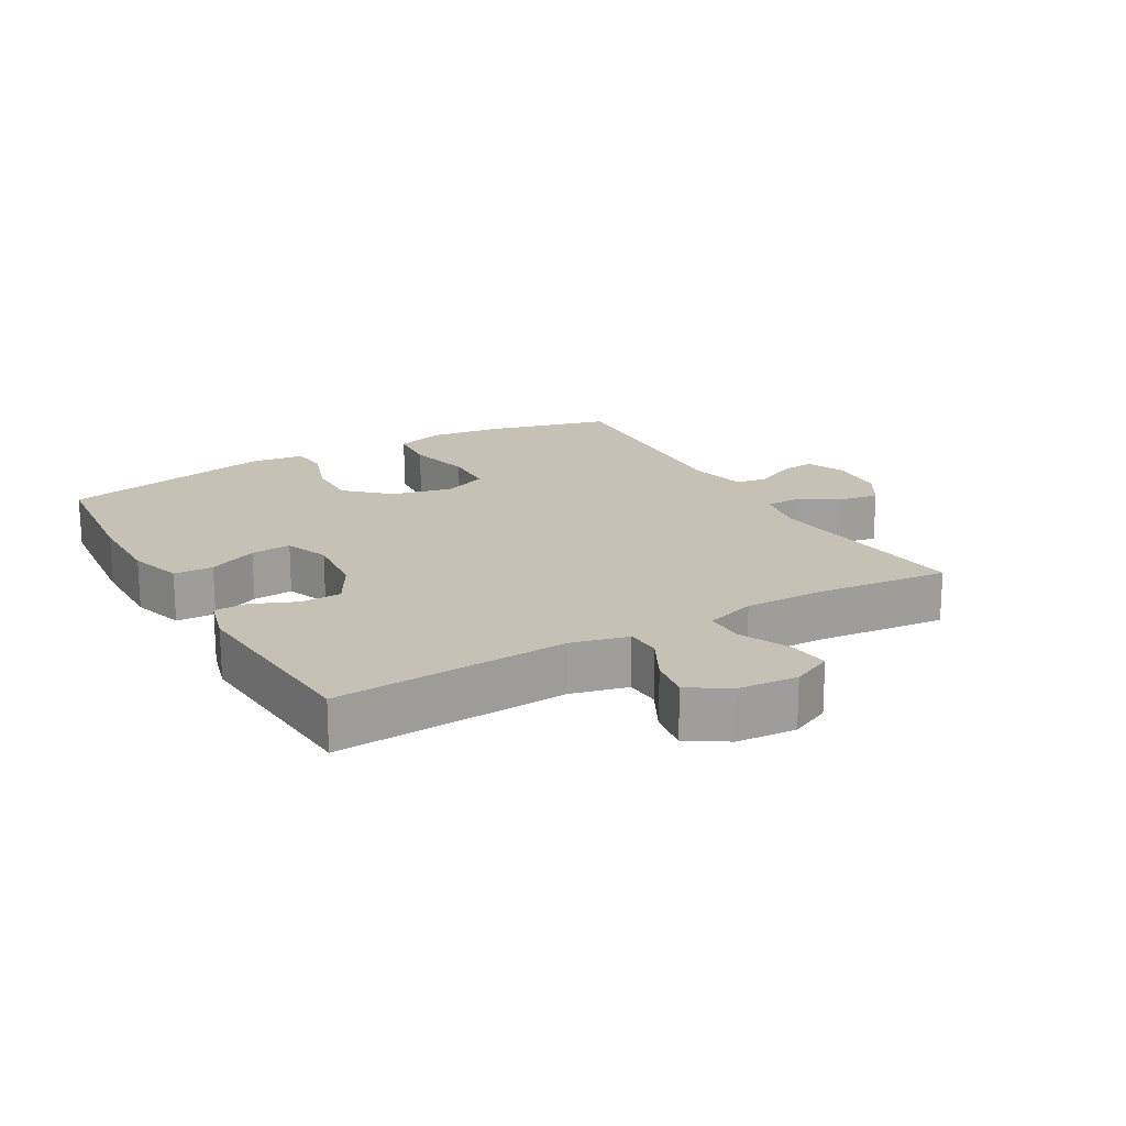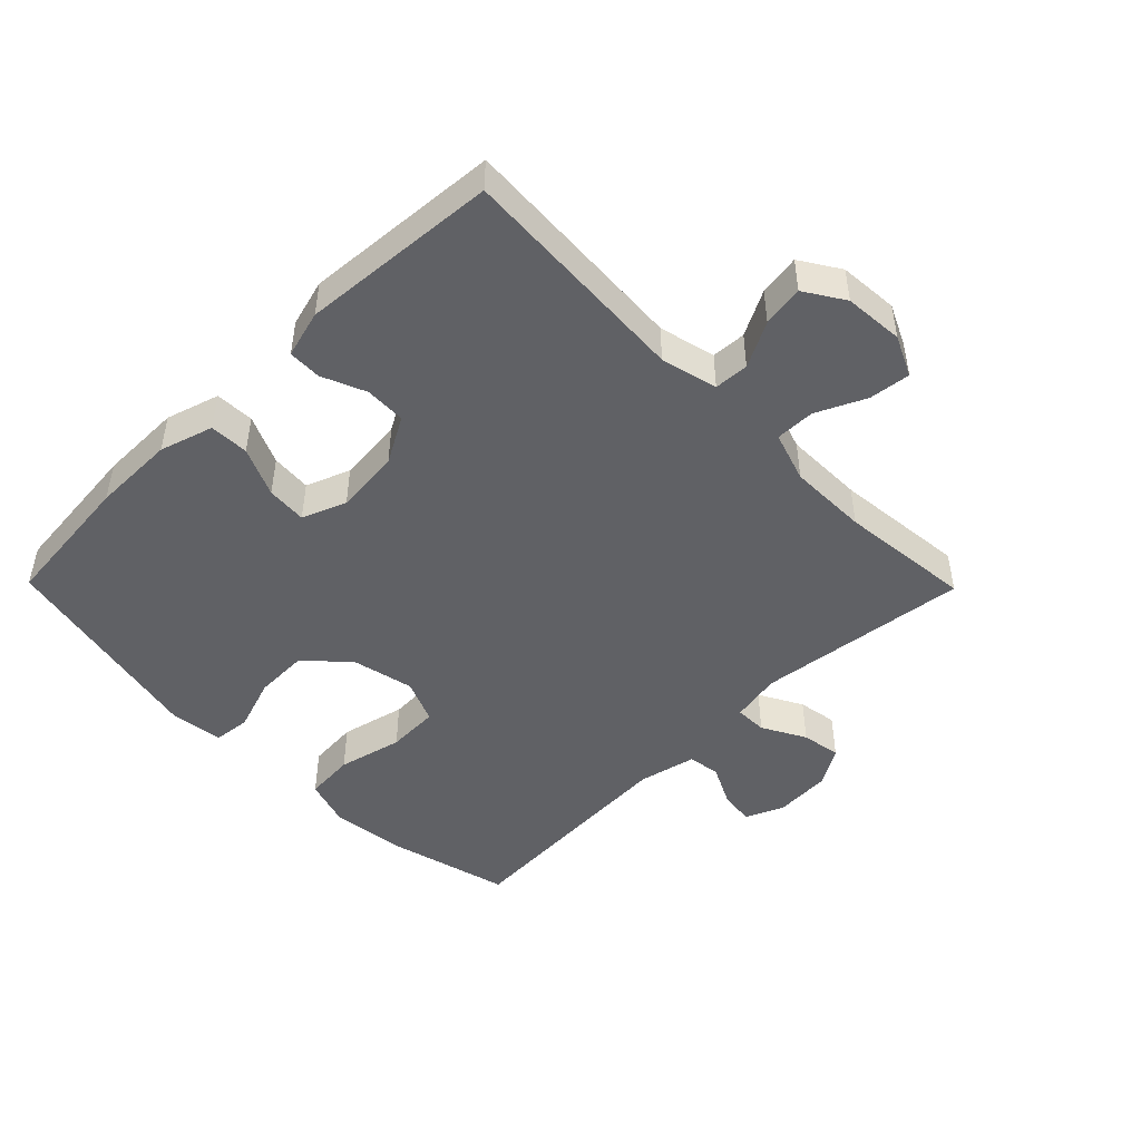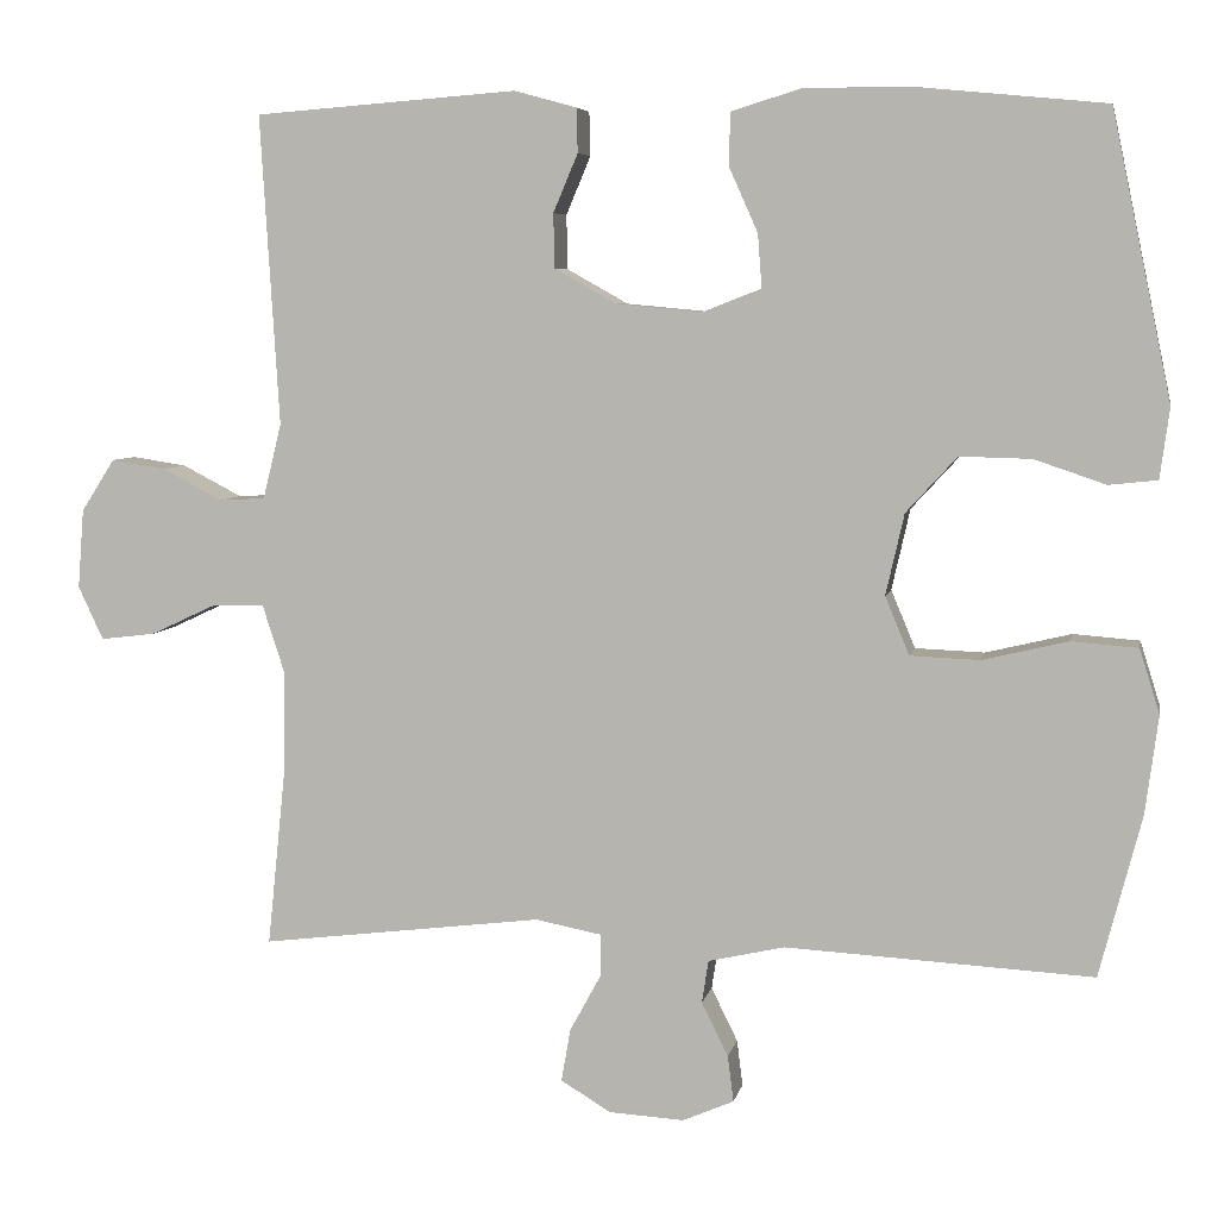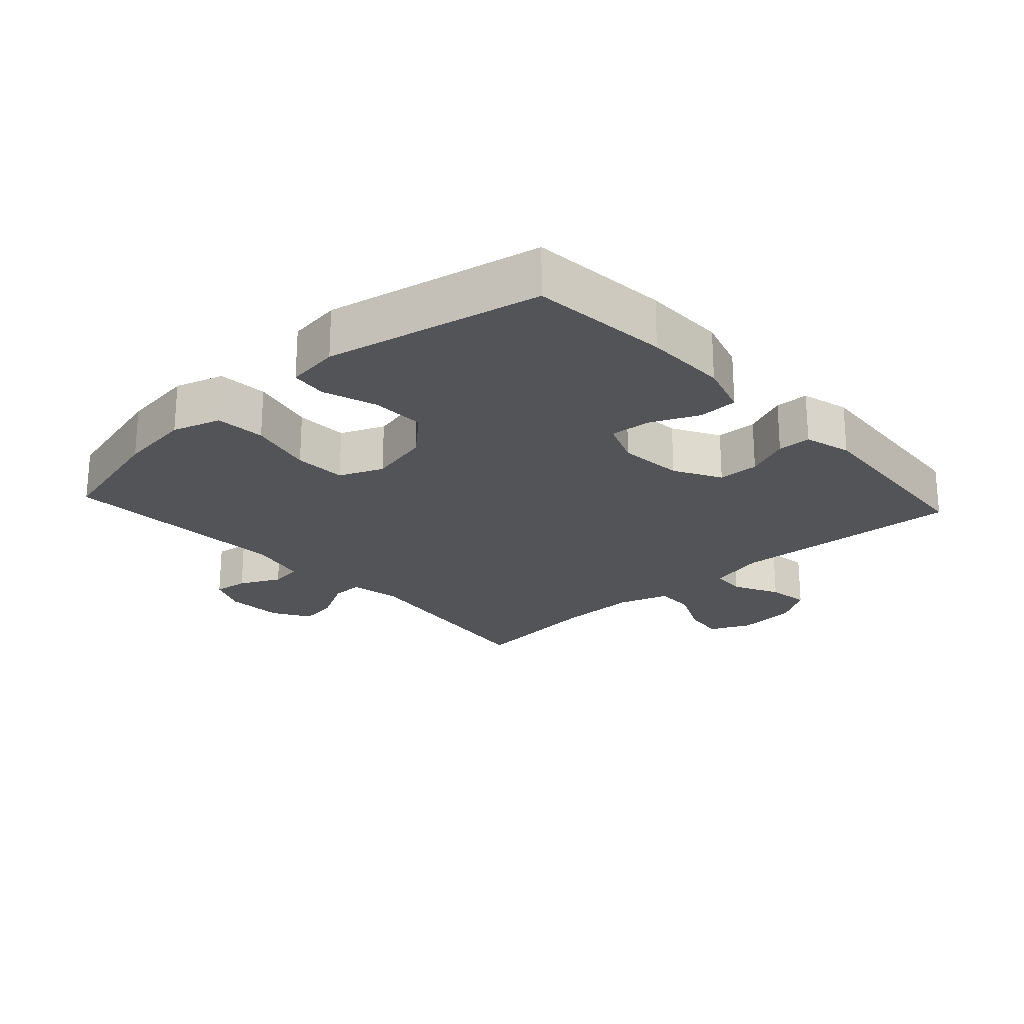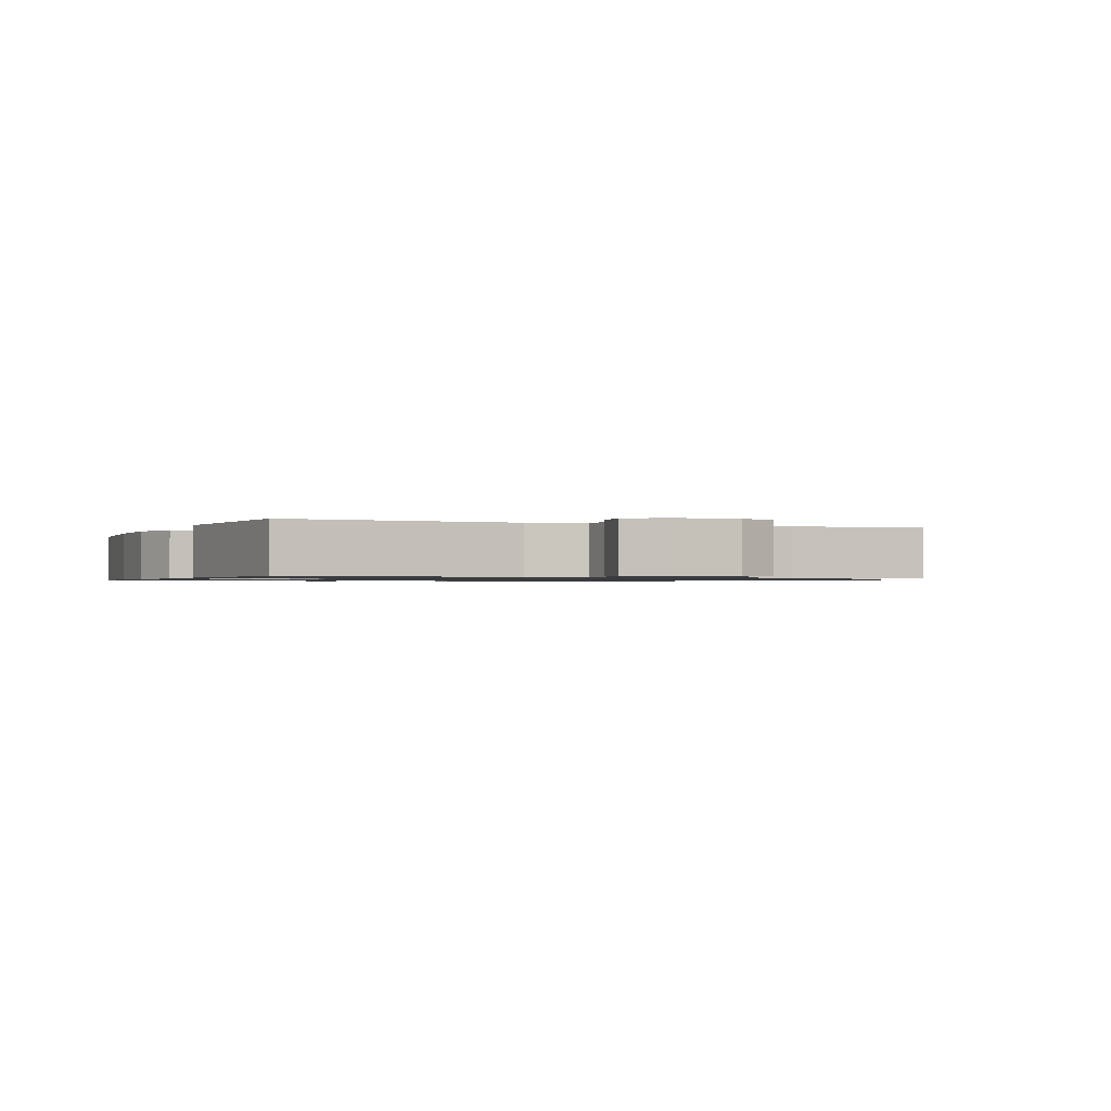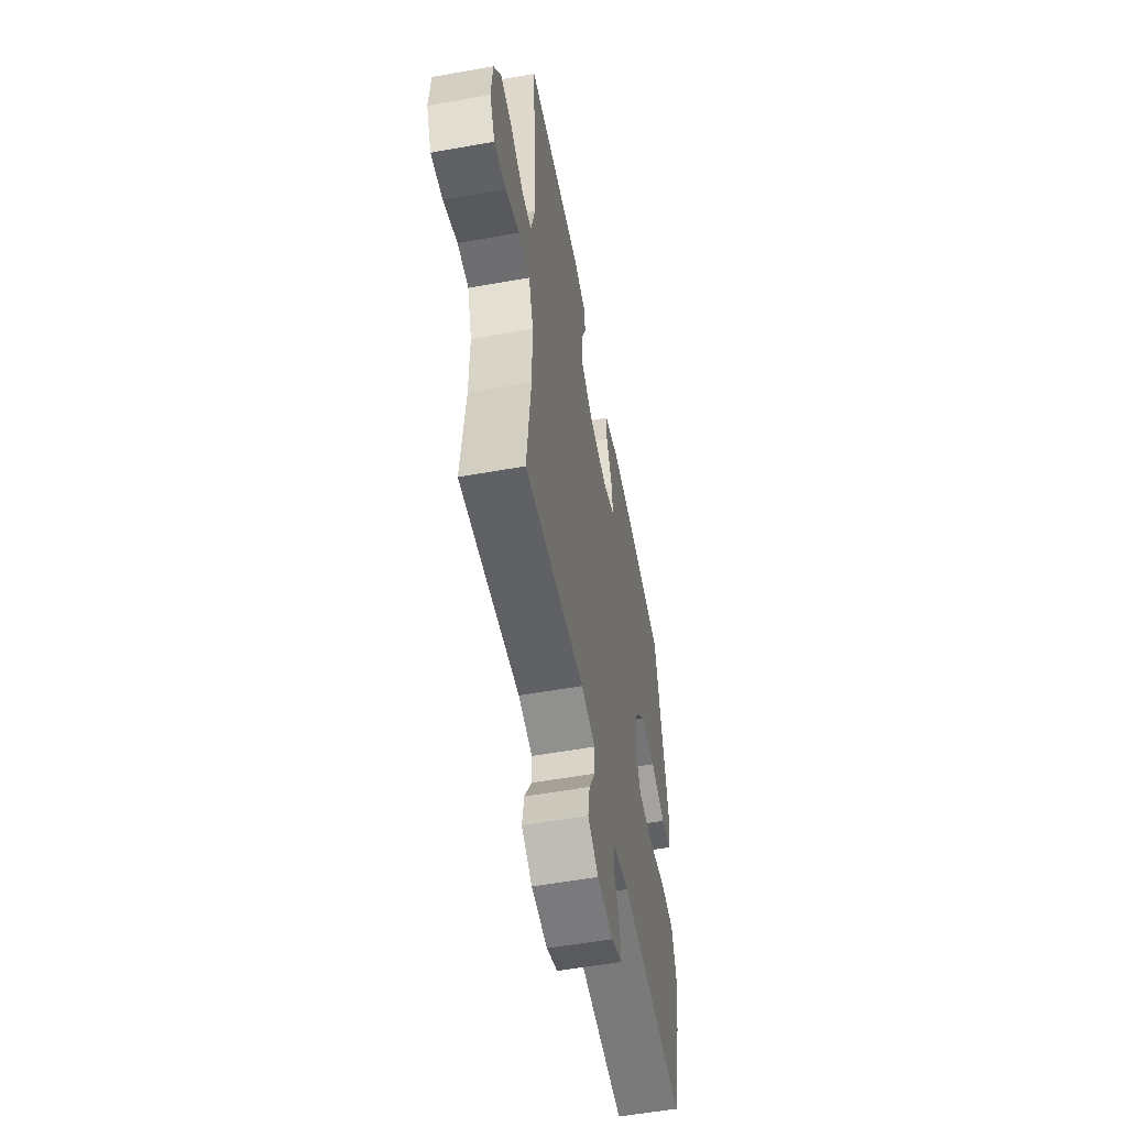
<metadata>
{"format":"obj","ext":"obj","renderer":"f3d","projection":"perspective","resolution":1024,"background":"white","views":[{"elev":18.7,"azim":60.2,"up":"+Y"},{"elev":-47.8,"azim":44.5,"up":"+Y"},{"elev":6.0,"azim":-169.0,"up":"+Z"},{"elev":-23.0,"azim":-47.6,"up":"+Y"},{"elev":-1.0,"azim":66.6,"up":"+Y"},{"elev":-55.1,"azim":100.7,"up":"+Z"}]}
</metadata>
<code>
o path1138
v 0.4594 0.0375 -0.266
v 0.4582 0.0375 -0.1413
v 0.484 0.0375 -0.06215
v 0.5462 0.0375 -0.06292
v 0.6241 0.0375 -0.09927
v 0.6893 0.0375 -0.1072
v 0.7189 0.0375 -0.04359
v 0.7117 0.0375 0.05035
v 0.6719 0.0375 0.1125
v 0.6067 0.0375 0.1024
v 0.5355 0.0375 0.06536
v 0.4808 0.0375 0.0684
v 0.4589 0.0375 0.1576
v 0.4811 0.0375 0.5258
v 0.1694 0.0375 0.5496
v 0.09493 0.0375 0.5292
v 0.09366 0.0375 0.4767
v 0.1229 0.0375 0.4075
v 0.1213 0.0375 0.343
v 0.04822 0.0375 0.3019
v -0.05432 0.0375 0.2922
v -0.1237 0.0375 0.3194
v -0.1189 0.0375 0.3831
v -0.08442 0.0375 0.4603
v -0.08638 0.0375 0.5224
v -0.1705 0.0375 0.5483
v -0.3013 0.0375 0.5473
v -0.5206 0.0375 0.5258
v -0.5915 0.0375 0.1864
v -0.5802 0.0375 0.1025
v -0.5228 0.0375 0.09627
v -0.438 0.0375 0.1251
v -0.3529 0.0375 0.1273
v -0.2922 0.0375 0.06103
v -0.2703 0.0375 -0.03565
v -0.2991 0.0375 -0.1049
v -0.3815 0.0375 -0.1081
v -0.4836 0.0375 -0.0839
v -0.5622 0.0375 -0.09
v -0.5861 0.0375 -0.1665
v -0.571 0.0375 -0.2826
v -0.5206 0.0375 -0.4761
v -0.1552 0.0375 -0.456
v -0.06429 0.0375 -0.4767
v -0.05648 0.0375 -0.5274
v -0.08805 0.0375 -0.5915
v -0.09507 0.0375 -0.6462
v -0.0342 0.0375 -0.6726
v 0.05559 0.0375 -0.6674
v 0.1148 0.0375 -0.6314
v 0.1043 0.0375 -0.5691
v 0.06692 0.0375 -0.5007
v 0.06607 0.0375 -0.4503
v 0.1455 0.0375 -0.435
v 0.4811 0.0375 -0.4761
v 0.4594 -0.0375 -0.266
v 0.4582 -0.0375 -0.1413
v 0.484 -0.0375 -0.06215
v 0.5462 -0.0375 -0.06292
v 0.6241 -0.0375 -0.09927
v 0.6893 -0.0375 -0.1072
v 0.7189 -0.0375 -0.04359
v 0.7117 -0.0375 0.05035
v 0.6719 -0.0375 0.1125
v 0.6067 -0.0375 0.1024
v 0.5355 -0.0375 0.06536
v 0.4808 -0.0375 0.0684
v 0.4589 -0.0375 0.1576
v 0.4811 -0.0375 0.5258
v 0.1694 -0.0375 0.5496
v 0.09493 -0.0375 0.5292
v 0.09366 -0.0375 0.4767
v 0.1229 -0.0375 0.4075
v 0.1213 -0.0375 0.343
v 0.04822 -0.0375 0.3019
v -0.05432 -0.0375 0.2922
v -0.1237 -0.0375 0.3194
v -0.1189 -0.0375 0.3831
v -0.08442 -0.0375 0.4603
v -0.08638 -0.0375 0.5224
v -0.1705 -0.0375 0.5483
v -0.3013 -0.0375 0.5473
v -0.5206 -0.0375 0.5258
v -0.5915 -0.0375 0.1864
v -0.5802 -0.0375 0.1025
v -0.5228 -0.0375 0.09627
v -0.438 -0.0375 0.1251
v -0.3529 -0.0375 0.1273
v -0.2922 -0.0375 0.06103
v -0.2703 -0.0375 -0.03565
v -0.2991 -0.0375 -0.1049
v -0.3815 -0.0375 -0.1081
v -0.4836 -0.0375 -0.0839
v -0.5622 -0.0375 -0.09
v -0.5861 -0.0375 -0.1665
v -0.571 -0.0375 -0.2826
v -0.5206 -0.0375 -0.4761
v -0.1552 -0.0375 -0.456
v -0.06429 -0.0375 -0.4767
v -0.05648 -0.0375 -0.5274
v -0.08805 -0.0375 -0.5915
v -0.09507 -0.0375 -0.6462
v -0.0342 -0.0375 -0.6726
v 0.05559 -0.0375 -0.6674
v 0.1148 -0.0375 -0.6314
v 0.1043 -0.0375 -0.5691
v 0.06692 -0.0375 -0.5007
v 0.06607 -0.0375 -0.4503
v 0.1455 -0.0375 -0.435
v 0.4811 -0.0375 -0.4761
v 0.6893 0.0375 -0.1072
v 0.6893 0.0375 -0.1072
v 0.7189 0.0375 -0.04359
v 0.7117 0.0375 0.05035
v 0.6719 0.0375 0.1125
v 0.6719 0.0375 0.1125
v 0.6241 0.0375 -0.09927
v 0.6067 0.0375 0.1024
v 0.5462 0.0375 -0.06292
v 0.5355 0.0375 0.06536
v 0.484 0.0375 -0.06215
v 0.484 0.0375 -0.06215
v 0.4808 0.0375 0.0684
v 0.4808 0.0375 0.0684
v 0.4582 0.0375 -0.1413
v 0.4589 0.0375 0.1576
v 0.4811 0.0375 -0.4761
v 0.4811 0.0375 -0.4761
v 0.4594 0.0375 -0.266
v 0.4811 0.0375 0.5258
v 0.4811 0.0375 0.5258
v 0.1694 0.0375 0.5496
v 0.1455 0.0375 -0.435
v 0.09493 0.0375 0.5292
v 0.09493 0.0375 0.5292
v 0.06607 0.0375 -0.4503
v 0.06607 0.0375 -0.4503
v 0.1229 0.0375 0.4075
v 0.1213 0.0375 0.343
v 0.09366 0.0375 0.4767
v 0.04822 0.0375 0.3019
v 0.05559 0.0375 -0.6674
v 0.1148 0.0375 -0.6314
v 0.1148 0.0375 -0.6314
v 0.1043 0.0375 -0.5691
v 0.06692 0.0375 -0.5007
v -0.0342 0.0375 -0.6726
v -0.05432 0.0375 0.2922
v -0.09507 0.0375 -0.6462
v -0.09507 0.0375 -0.6462
v -0.1237 0.0375 0.3194
v -0.1237 0.0375 0.3194
v -0.08805 0.0375 -0.5915
v -0.05648 0.0375 -0.5274
v -0.06429 0.0375 -0.4767
v -0.06429 0.0375 -0.4767
v -0.1552 0.0375 -0.456
v -0.1189 0.0375 0.3831
v -0.08442 0.0375 0.4603
v -0.08638 0.0375 0.5224
v -0.08638 0.0375 0.5224
v -0.1705 0.0375 0.5483
v -0.3013 0.0375 0.5473
v -0.2703 0.0375 -0.03565
v -0.2991 0.0375 -0.1049
v -0.2991 0.0375 -0.1049
v -0.2922 0.0375 0.06103
v -0.3529 0.0375 0.1273
v -0.3815 0.0375 -0.1081
v -0.438 0.0375 0.1251
v -0.4836 0.0375 -0.0839
v -0.5206 0.0375 -0.4761
v -0.5206 0.0375 -0.4761
v -0.5228 0.0375 0.09627
v -0.5622 0.0375 -0.09
v -0.5622 0.0375 -0.09
v -0.5206 0.0375 0.5258
v -0.5206 0.0375 0.5258
v -0.5802 0.0375 0.1025
v -0.5802 0.0375 0.1025
v -0.571 0.0375 -0.2826
v -0.5861 0.0375 -0.1665
v -0.5915 0.0375 0.1864
v 0.6893 -0.0375 -0.1072
v 0.6893 -0.0375 -0.1072
v 0.7189 -0.0375 -0.04359
v 0.7117 -0.0375 0.05035
v 0.6719 -0.0375 0.1125
v 0.6719 -0.0375 0.1125
v 0.6241 -0.0375 -0.09927
v 0.6067 -0.0375 0.1024
v 0.5462 -0.0375 -0.06292
v 0.5355 -0.0375 0.06536
v 0.484 -0.0375 -0.06215
v 0.484 -0.0375 -0.06215
v 0.4808 -0.0375 0.0684
v 0.4808 -0.0375 0.0684
v 0.4582 -0.0375 -0.1413
v 0.4589 -0.0375 0.1576
v 0.4811 -0.0375 -0.4761
v 0.4811 -0.0375 -0.4761
v 0.4594 -0.0375 -0.266
v 0.4811 -0.0375 0.5258
v 0.4811 -0.0375 0.5258
v 0.1694 -0.0375 0.5496
v 0.1455 -0.0375 -0.435
v 0.09493 -0.0375 0.5292
v 0.09493 -0.0375 0.5292
v 0.06607 -0.0375 -0.4503
v 0.06607 -0.0375 -0.4503
v 0.1229 -0.0375 0.4075
v 0.1213 -0.0375 0.343
v 0.09366 -0.0375 0.4767
v 0.04822 -0.0375 0.3019
v 0.05559 -0.0375 -0.6674
v 0.1148 -0.0375 -0.6314
v 0.1148 -0.0375 -0.6314
v 0.1043 -0.0375 -0.5691
v 0.06692 -0.0375 -0.5007
v -0.0342 -0.0375 -0.6726
v -0.05432 -0.0375 0.2922
v -0.09507 -0.0375 -0.6462
v -0.09507 -0.0375 -0.6462
v -0.1237 -0.0375 0.3194
v -0.1237 -0.0375 0.3194
v -0.08805 -0.0375 -0.5915
v -0.05648 -0.0375 -0.5274
v -0.06429 -0.0375 -0.4767
v -0.06429 -0.0375 -0.4767
v -0.1552 -0.0375 -0.456
v -0.1189 -0.0375 0.3831
v -0.08442 -0.0375 0.4603
v -0.08638 -0.0375 0.5224
v -0.08638 -0.0375 0.5224
v -0.1705 -0.0375 0.5483
v -0.3013 -0.0375 0.5473
v -0.2703 -0.0375 -0.03565
v -0.2991 -0.0375 -0.1049
v -0.2991 -0.0375 -0.1049
v -0.2922 -0.0375 0.06103
v -0.3529 -0.0375 0.1273
v -0.3815 -0.0375 -0.1081
v -0.438 -0.0375 0.1251
v -0.4836 -0.0375 -0.0839
v -0.5206 -0.0375 -0.4761
v -0.5206 -0.0375 -0.4761
v -0.5228 -0.0375 0.09627
v -0.5622 -0.0375 -0.09
v -0.5622 -0.0375 -0.09
v -0.5206 -0.0375 0.5258
v -0.5206 -0.0375 0.5258
v -0.5802 -0.0375 0.1025
v -0.5802 -0.0375 0.1025
v -0.571 -0.0375 -0.2826
v -0.5861 -0.0375 -0.1665
v -0.5915 -0.0375 0.1864
f 250 243 241
f 240 237 221
f 187 190 186
f 211 205 213
f 205 211 203
f 237 209 206
f 248 255 244
f 254 245 242
f 238 209 237
f 214 198 196
f 203 211 212
f 213 205 207
f 237 198 214
f 214 199 212
f 191 187 188
f 202 206 200
f 193 192 191
f 228 209 238
f 221 237 214
f 235 232 233
f 203 212 199
f 216 218 215
f 241 240 224
f 196 194 193
f 218 227 215
f 191 192 187
f 235 231 232
f 196 199 214
f 227 219 228
f 202 198 206
f 190 187 192
f 215 227 220
f 228 238 230
f 245 230 242
f 236 241 224
f 255 254 244
f 224 240 221
f 237 206 198
f 198 194 196
f 256 243 250
f 250 241 236
f 242 230 238
f 186 190 184
f 226 220 227
f 219 227 218
f 222 220 226
f 209 228 219
f 247 256 252
f 194 192 193
f 244 254 242
f 224 231 236
f 243 256 247
f 236 231 235
f 112 7 62 185
f 7 8 63 62
f 8 116 189 63
f 5 6 61 60
f 9 10 65 64
f 4 5 60 59
f 10 11 66 65
f 122 4 59 195
f 11 124 197 66
f 2 3 58 57
f 12 13 68 67
f 128 1 56 201
f 13 131 204 68
f 1 2 57 56
f 14 15 70 69
f 54 55 110 109
f 15 135 208 70
f 137 54 109 210
f 18 19 74 73
f 17 18 73 72
f 16 17 72 71
f 19 20 75 74
f 49 144 217 104
f 50 51 106 105
f 51 52 107 106
f 52 53 108 107
f 48 49 104 103
f 20 21 76 75
f 150 48 103 223
f 21 152 225 76
f 46 47 102 101
f 45 46 101 100
f 156 45 100 229
f 43 44 99 98
f 23 24 79 78
f 24 161 234 79
f 25 26 81 80
f 22 23 78 77
f 26 27 82 81
f 35 166 239 90
f 34 35 90 89
f 33 34 89 88
f 36 37 92 91
f 32 33 88 87
f 37 38 93 92
f 173 43 98 246
f 31 32 87 86
f 38 176 249 93
f 27 178 251 82
f 180 31 86 253
f 41 42 97 96
f 40 41 96 95
f 39 40 95 94
f 29 30 85 84
f 28 29 84 83
f 177 168 170
f 167 148 164
f 114 113 117
f 138 140 132
f 132 130 138
f 164 133 136
f 175 171 182
f 181 169 172
f 165 164 136
f 141 123 125
f 130 139 138
f 140 134 132
f 164 141 125
f 141 139 126
f 118 115 114
f 129 127 133
f 120 118 119
f 155 165 136
f 148 141 164
f 162 160 159
f 130 126 139
f 143 142 145
f 168 151 167
f 123 120 121
f 145 142 154
f 118 114 119
f 162 159 158
f 123 141 126
f 154 155 146
f 129 133 125
f 117 119 114
f 142 147 154
f 155 157 165
f 172 169 157
f 163 151 168
f 182 171 181
f 151 148 167
f 164 125 133
f 125 123 121
f 183 177 170
f 177 163 168
f 169 165 157
f 113 111 117
f 153 154 147
f 146 145 154
f 149 153 147
f 136 146 155
f 174 179 183
f 121 120 119
f 171 169 181
f 151 163 158
f 170 174 183
f 163 162 158

</code>
